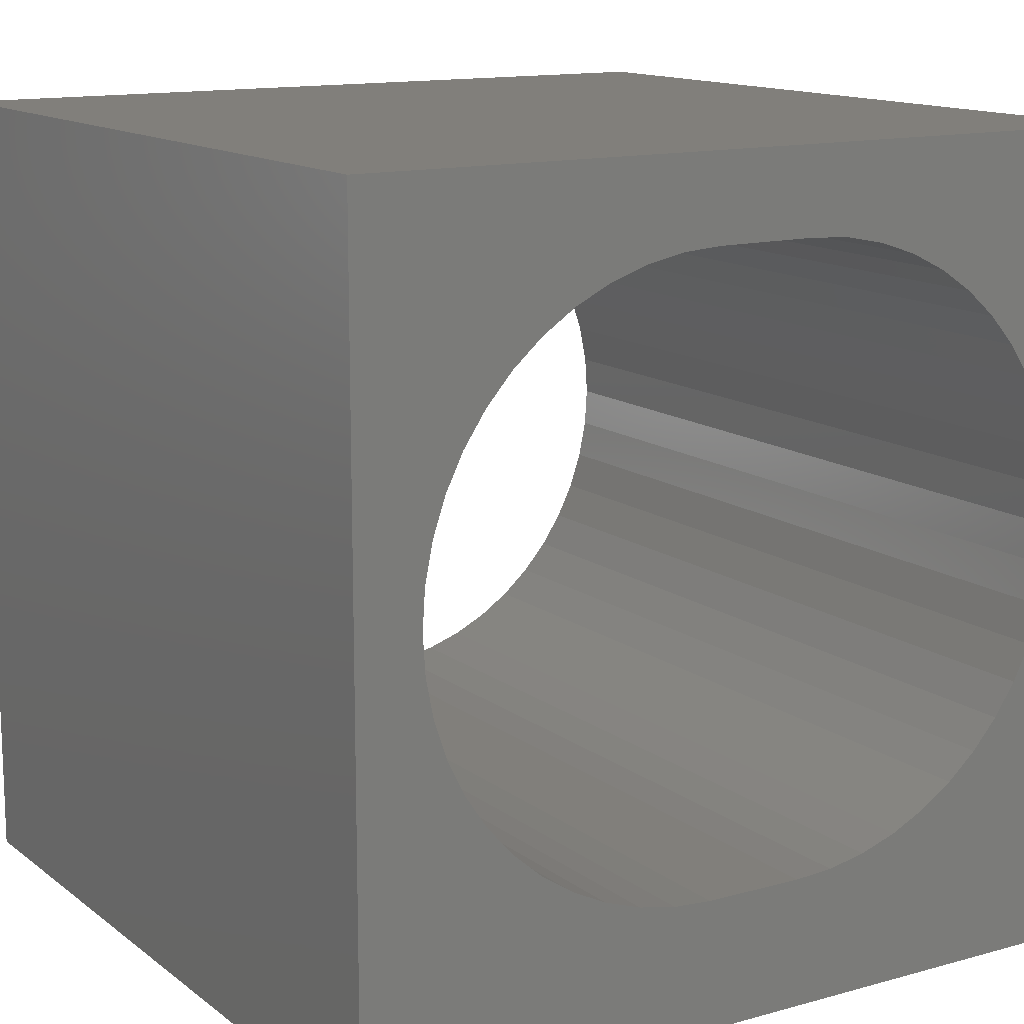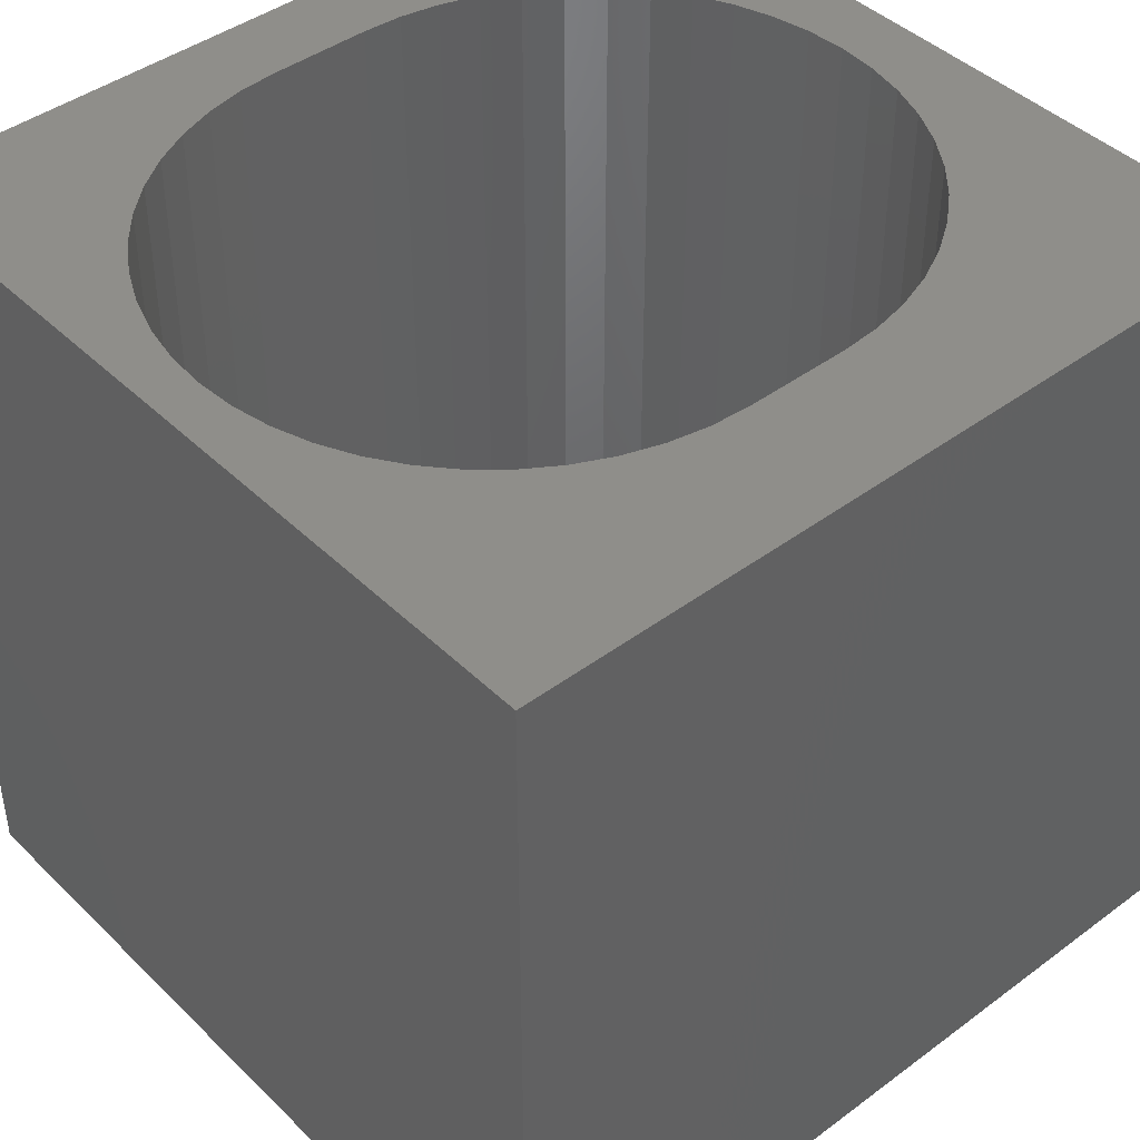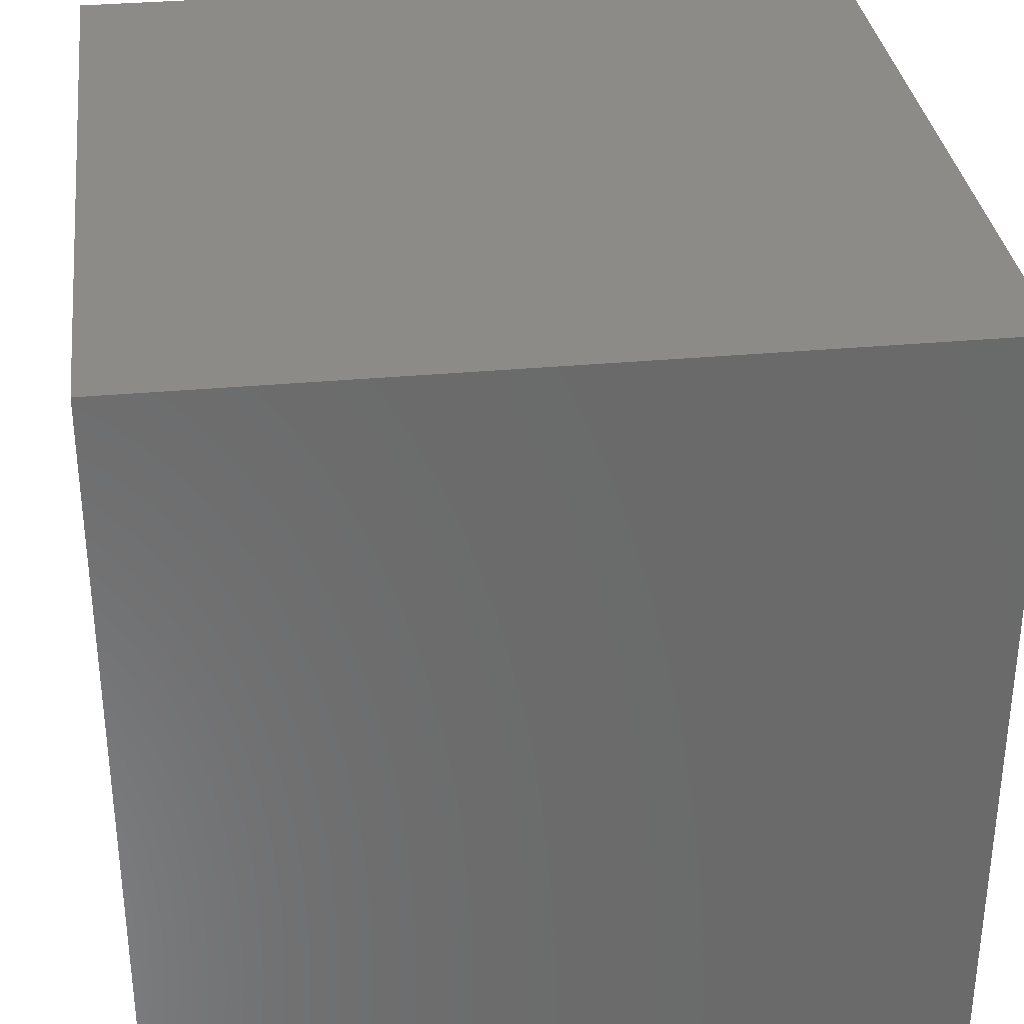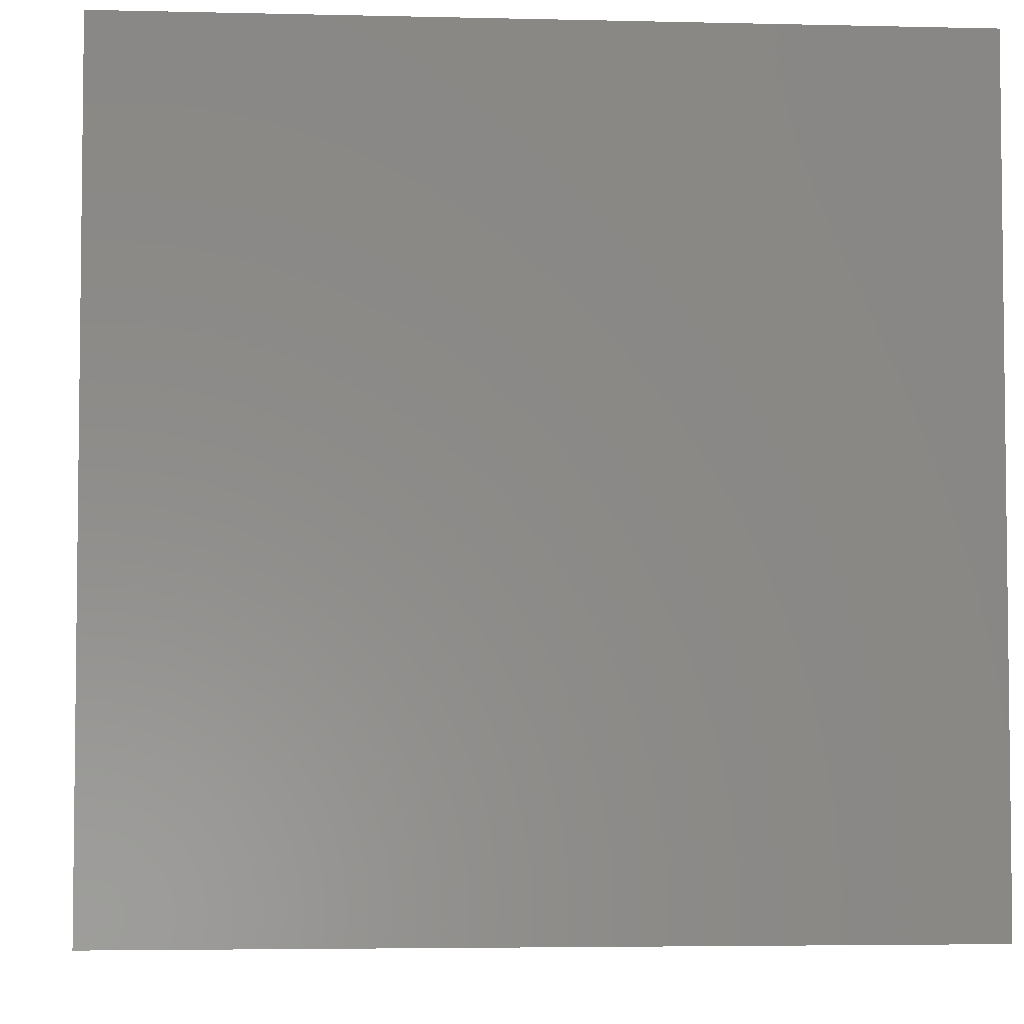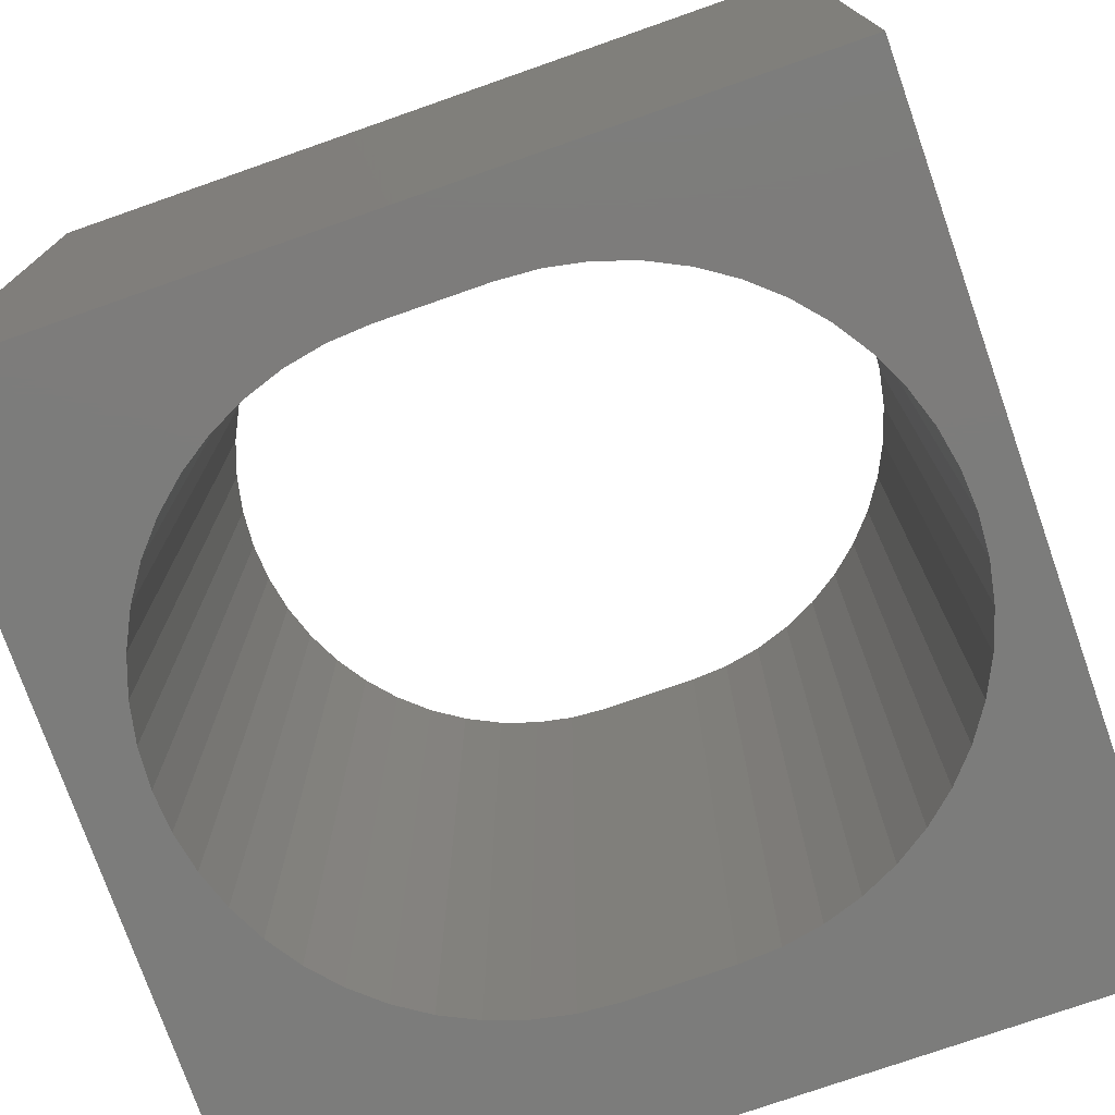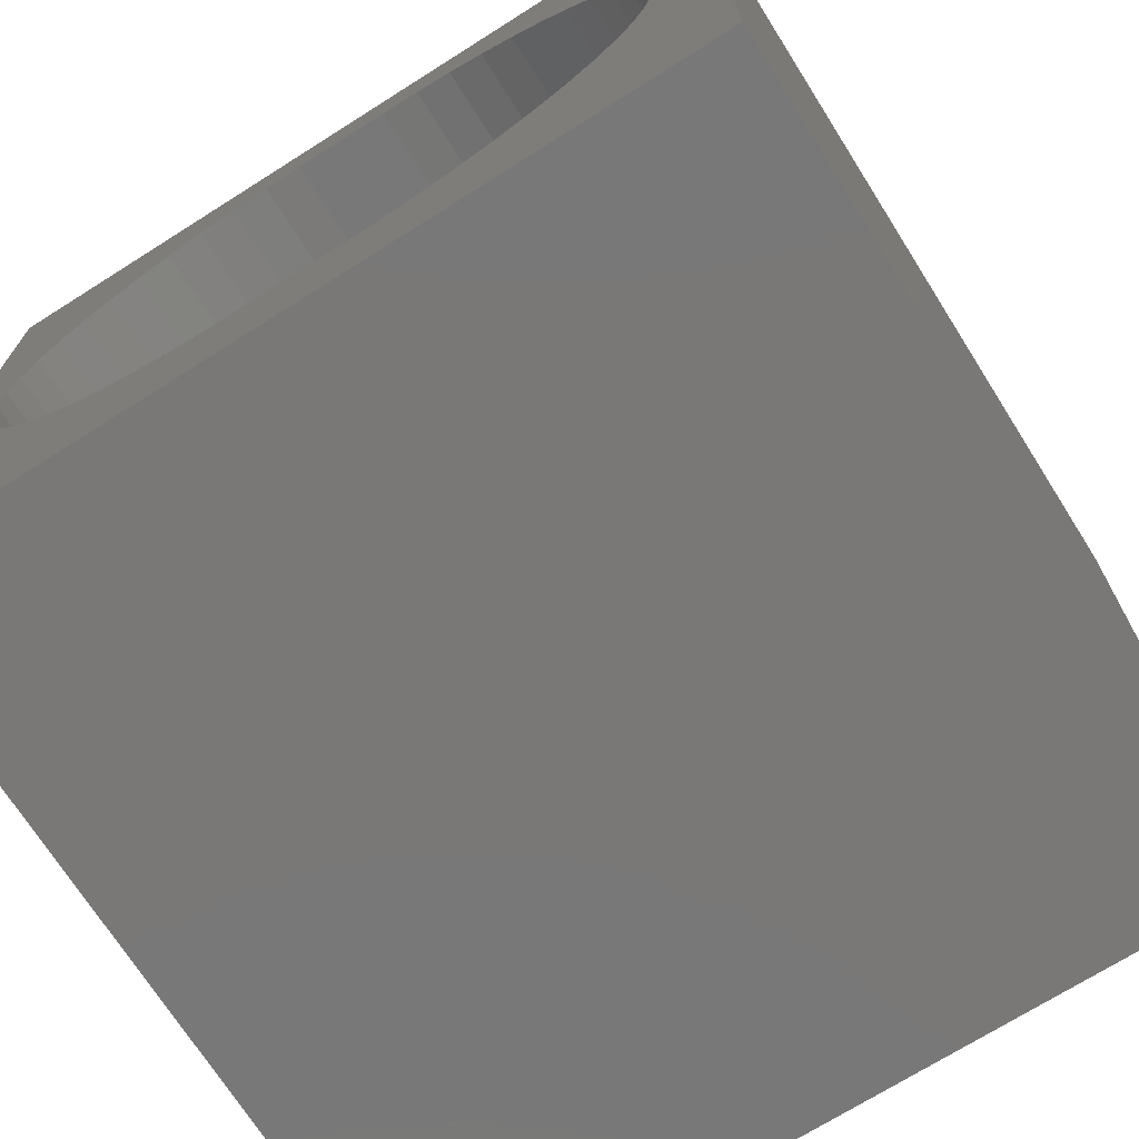
<metadata>
{"format":"stl","ext":"stl","renderer":"f3d","projection":"perspective","resolution":1024,"background":"white","views":[{"elev":13.5,"azim":148.0,"up":"+Y"},{"elev":43.2,"azim":-41.3,"up":"+Z"},{"elev":33.2,"azim":82.8,"up":"+Y"},{"elev":-4.3,"azim":-94.5,"up":"+Y"},{"elev":-75.6,"azim":-160.7,"up":"+Z"},{"elev":-71.2,"azim":32.3,"up":"+Y"}]}
</metadata>
<code>
# stl→obj: 108 verts, 216 faces
v 0 10 10
v 0 10 0
v 0 0 10
v 0 0 0
v 8.115 2.661 10
v 7.751 2.342 10
v 10 0 10
v 0.8339 3.863 10
v 0.6781 4.322 10
v 6.455 8.859 10
v 6.913 8.703 10
v 10 10 10
v 7.348 8.489 10
v 7.751 8.22 10
v 8.115 7.9 10
v 8.435 7.536 10
v 3.773 1.608 10
v 3.298 1.702 10
v 2.839 1.858 10
v 9.074 4.322 10
v 8.918 3.863 10
v 7.348 2.073 10
v 6.913 1.858 10
v 6.455 1.702 10
v 2.404 8.489 10
v 2.839 8.703 10
v 3.298 8.859 10
v 3.773 8.954 10
v 8.704 7.133 10
v 8.918 6.698 10
v 9.074 6.24 10
v 9.169 5.764 10
v 9.2 5.281 10
v 9.169 4.797 10
v 8.704 3.429 10
v 8.435 3.026 10
v 0.6781 6.24 10
v 0.8339 6.698 10
v 1.048 7.133 10
v 1.317 7.536 10
v 2.404 2.073 10
v 2.001 2.342 10
v 1.637 2.661 10
v 0.5836 4.797 10
v 0.5519 5.281 10
v 0.5836 5.764 10
v 1.637 7.9 10
v 2.001 8.22 10
v 1.317 3.026 10
v 1.048 3.429 10
v 4.256 8.985 10
v 5.496 8.985 10
v 5.979 8.954 10
v 5.979 1.608 10
v 5.496 1.576 10
v 4.256 1.576 10
v 10 10 0
v 10 0 0
v 3.773 8.954 0
v 3.298 8.859 0
v 2.839 8.703 0
v 2.404 8.489 0
v 7.348 8.489 0
v 6.913 8.703 0
v 6.455 8.859 0
v 2.001 8.22 0
v 1.637 7.9 0
v 1.317 7.536 0
v 1.048 7.133 0
v 0.8339 6.698 0
v 0.6781 6.24 0
v 1.048 3.429 0
v 0.8339 3.863 0
v 0.6781 4.322 0
v 5.979 1.608 0
v 6.455 1.702 0
v 6.913 1.858 0
v 7.348 2.073 0
v 0.5836 5.764 0
v 0.5519 5.281 0
v 0.5836 4.797 0
v 7.751 2.342 0
v 8.115 2.661 0
v 8.435 3.026 0
v 8.435 7.536 0
v 8.115 7.9 0
v 7.751 8.22 0
v 1.317 3.026 0
v 1.637 2.661 0
v 2.001 2.342 0
v 2.404 2.073 0
v 2.839 1.858 0
v 3.298 1.702 0
v 8.704 3.429 0
v 8.918 3.863 0
v 9.074 4.322 0
v 9.074 6.24 0
v 8.918 6.698 0
v 8.704 7.133 0
v 5.979 8.954 0
v 5.496 8.985 0
v 4.256 8.985 0
v 9.169 4.797 0
v 9.2 5.281 0
v 9.169 5.764 0
v 3.773 1.608 0
v 4.256 1.576 0
v 5.496 1.576 0
f 1 2 3
f 3 2 4
f 5 6 7
f 8 9 3
f 10 11 12
f 12 11 13
f 13 14 12
f 12 14 15
f 12 15 16
f 17 18 3
f 3 18 19
f 20 21 7
f 6 22 7
f 7 22 23
f 7 23 24
f 25 26 1
f 1 26 27
f 1 27 28
f 16 29 12
f 12 29 30
f 12 30 31
f 31 32 12
f 12 32 33
f 12 33 7
f 7 33 34
f 7 34 20
f 21 35 7
f 7 35 36
f 7 36 5
f 37 38 1
f 1 38 39
f 1 39 40
f 19 41 3
f 3 41 42
f 3 42 43
f 9 44 3
f 3 44 45
f 3 45 1
f 1 45 46
f 1 46 37
f 40 47 1
f 1 47 48
f 1 48 25
f 43 49 3
f 3 49 50
f 3 50 8
f 28 51 1
f 1 51 52
f 1 52 12
f 12 52 53
f 12 53 10
f 24 54 7
f 7 54 55
f 7 55 3
f 3 55 56
f 3 56 17
f 57 12 58
f 58 12 7
f 59 60 2
f 2 60 61
f 2 61 62
f 63 64 57
f 57 64 65
f 62 66 2
f 2 66 67
f 2 67 68
f 68 69 2
f 2 69 70
f 2 70 71
f 72 4 73
f 73 4 74
f 75 76 58
f 58 76 77
f 58 77 78
f 71 79 2
f 2 79 80
f 2 80 4
f 4 80 81
f 4 81 74
f 78 82 58
f 58 82 83
f 58 83 84
f 85 86 57
f 57 86 87
f 57 87 63
f 72 88 4
f 4 88 89
f 4 89 90
f 90 91 4
f 4 91 92
f 4 92 93
f 84 94 58
f 58 94 95
f 58 95 96
f 97 98 57
f 57 98 99
f 57 99 85
f 65 100 57
f 57 100 101
f 57 101 2
f 2 101 102
f 2 102 59
f 96 103 58
f 58 103 104
f 58 104 57
f 57 104 105
f 57 105 97
f 93 106 4
f 4 106 107
f 4 107 58
f 58 107 108
f 58 108 75
f 12 57 1
f 1 57 2
f 58 7 4
f 4 7 3
f 102 51 28
f 102 28 59
f 59 28 27
f 59 27 60
f 60 27 26
f 60 26 61
f 61 26 25
f 61 25 62
f 62 25 48
f 62 48 66
f 66 48 47
f 66 47 67
f 67 47 40
f 67 40 68
f 68 40 39
f 68 39 69
f 69 39 38
f 69 38 70
f 70 38 37
f 70 37 71
f 71 37 46
f 71 46 79
f 79 46 45
f 79 45 80
f 80 45 44
f 80 44 81
f 81 44 9
f 81 9 74
f 74 9 8
f 74 8 73
f 73 8 50
f 73 50 72
f 72 50 49
f 72 49 88
f 88 49 43
f 88 43 89
f 89 43 42
f 89 42 90
f 90 42 41
f 90 41 91
f 91 41 19
f 91 19 92
f 92 19 18
f 92 18 93
f 93 18 17
f 93 17 106
f 106 17 56
f 106 56 107
f 102 101 51
f 51 101 52
f 108 55 54
f 108 54 75
f 75 54 24
f 75 24 76
f 76 24 23
f 76 23 77
f 77 23 22
f 77 22 78
f 78 22 6
f 78 6 82
f 82 6 5
f 82 5 83
f 83 5 36
f 83 36 84
f 84 36 35
f 84 35 94
f 94 35 21
f 94 21 95
f 95 21 20
f 95 20 96
f 96 20 34
f 96 34 103
f 103 34 33
f 103 33 104
f 104 33 32
f 104 32 105
f 105 32 31
f 105 31 97
f 97 31 30
f 97 30 98
f 98 30 29
f 98 29 99
f 99 29 16
f 99 16 85
f 85 16 15
f 85 15 86
f 86 15 14
f 86 14 87
f 87 14 13
f 87 13 63
f 63 13 11
f 63 11 64
f 64 11 10
f 64 10 65
f 65 10 53
f 65 53 100
f 100 53 52
f 100 52 101
f 108 107 55
f 55 107 56

</code>
